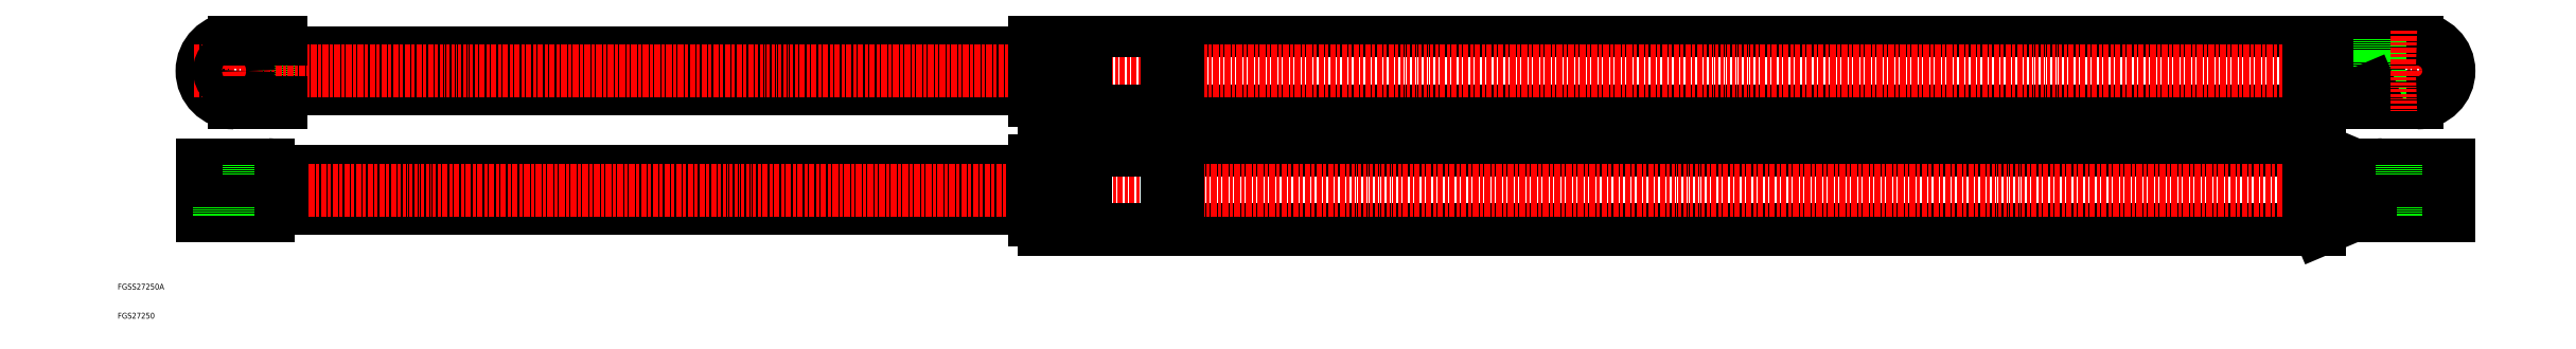
<metadata>
{"format":"dxf","ext":"dxf","renderer":"ezdxf+matplotlib","layout":"modelspace","background":"white","min_lineweight":24,"dpi":150}
</metadata>
<code>
0
SECTION
2
ENTITIES
0
LINE
8
0
10
374.1
20
109
30
0
11
766.5
21
109
31
0
0
LINE
8
0
10
374.1
20
81.6
30
0
11
766.5
21
81.6
31
0
0
LINE
8
0
10
374.1
20
68
30
0
11
766.5
21
68
31
0
0
LINE
8
0
10
374.1
20
40.6
30
0
11
766.5
21
40.6
31
0
0
LINE
8
0
10
325
20
101.5
30
0
11
66
21
101.5
31
0
0
LINE
8
0
10
325
20
89.05
30
0
11
66
21
89.05
31
0
0
LINE
8
0
10
325
20
60.55
30
0
11
66
21
60.55
31
0
0
LINE
8
0
10
325
20
48.05
30
0
11
66
21
48.05
31
0
0
LINE
8
0
10
62.8
20
58.8
30
0
11
62.8
21
49.8
31
0
0
LINE
8
CENTER
10
50
20
66
30
0
11
50
21
42.6
31
0
0
TEXT
8
0
10
10
20
10
30
0
40
2
1
FGS27250
0
TEXT
8
0
10
10
20
20
30
0
40
2
1
FGSS27250A
0
LINE
8
CENTER
10
36
20
54.3
30
0
11
814
21
54.3
31
0
0
LINE
8
0
10
39
20
48.8
30
0
11
61.8
21
48.8
31
0
0
LINE
8
0
10
39
20
45.6
30
0
11
61.8
21
45.6
31
0
0
LINE
8
0
10
39
20
45.6
30
0
11
39
21
48.8
31
0
0
LINE
8
0
10
45
20
45.6
30
0
11
45
21
48.8
31
0
0
LINE
8
0
10
55
20
45.6
30
0
11
55
21
48.8
31
0
0
ARC
8
0
10
61.8
20
49.8
30
0
40
4.2
50
270
51
0
0
ARC
8
0
10
61.8
20
49.8
30
0
40
1
50
270
51
0
0
LINE
8
0
10
66
20
84.3
30
0
11
66
21
106.3
31
0
0
LINE
8
0
10
62.8
20
106.3
30
0
11
62.8
21
84.3
31
0
0
ARC
8
0
10
50
20
95.3
30
0
40
11
50
90
51
270
0
LINE
8
CENTER
10
50
20
109.3
30
0
11
50
21
81.3
31
0
0
LINE
8
CENTER
10
814
20
95.3
30
0
11
36
21
95.3
31
0
0
LINE
8
0
10
50
20
84.3
30
0
11
66
21
84.3
31
0
0
LINE
8
0
10
39
20
59.8
30
0
11
61.8
21
59.8
31
0
0
LINE
8
0
10
39
20
63
30
0
11
61.8
21
63
31
0
0
LINE
8
0
10
45
20
63
30
0
11
45
21
59.8
31
0
0
LINE
8
0
10
39
20
63
30
0
11
39
21
59.8
31
0
0
LINE
8
0
10
55
20
63
30
0
11
55
21
59.8
31
0
0
CIRCLE
8
0
10
50
20
95.3
30
0
40
5
0
ARC
8
0
10
61.8
20
58.8
30
0
40
4.2
50
0
51
90
0
LINE
8
0
10
66
20
60.55
30
0
11
66
21
48.05
31
0
0
ARC
8
0
10
61.8
20
58.8
30
0
40
1
50
0
51
90
0
LINE
8
0
10
50
20
106.3
30
0
11
66
21
106.3
31
0
0
LINE
8
0
10
342.5
20
40.6
30
0
11
370.6
21
40.6
31
0
0
LINE
8
0
10
328.5
20
40.6
30
0
11
339
21
40.6
31
0
0
LINE
8
0
10
325
20
44.11
30
0
11
328.5
21
44.11
31
0
0
LINE
8
0
10
339
20
44.11
30
0
11
342.5
21
44.11
31
0
0
LINE
8
0
10
370.6
20
44.11
30
0
11
374.1
21
44.11
31
0
0
LINE
8
0
10
342.5
20
109
30
0
11
370.6
21
109
31
0
0
LINE
8
0
10
342.5
20
81.6
30
0
11
370.6
21
81.6
31
0
0
LINE
8
0
10
342.5
20
68
30
0
11
370.6
21
68
31
0
0
LINE
8
0
10
325
20
105.5
30
0
11
325
21
85.11
31
0
0
LINE
8
0
10
328.5
20
68
30
0
11
339
21
68
31
0
0
LINE
8
0
10
328.5
20
68
30
0
11
328.5
21
40.6
31
0
0
LINE
8
0
10
325
20
64.49
30
0
11
325
21
44.11
31
0
0
LINE
8
0
10
325
20
64.49
30
0
11
328.5
21
64.49
31
0
0
LINE
8
0
10
339
20
68
30
0
11
339
21
40.6
31
0
0
LINE
8
0
10
342.5
20
68
30
0
11
342.6
21
40.6
31
0
0
LINE
8
0
10
339
20
64.49
30
0
11
342.5
21
64.49
31
0
0
LINE
8
0
10
328.5
20
81.6
30
0
11
339
21
81.6
31
0
0
LINE
8
0
10
325
20
85.11
30
0
11
328.5
21
85.11
31
0
0
LINE
8
0
10
339
20
85.11
30
0
11
342.5
21
85.11
31
0
0
LINE
8
0
10
328.5
20
109
30
0
11
339
21
109
31
0
0
LINE
8
0
10
328.5
20
109
30
0
11
328.5
21
81.6
31
0
0
LINE
8
0
10
325
20
105.5
30
0
11
328.5
21
105.5
31
0
0
LINE
8
0
10
339
20
105.5
30
0
11
342.5
21
105.5
31
0
0
LINE
8
0
10
339
20
109
30
0
11
339
21
81.6
31
0
0
LINE
8
0
10
342.5
20
109
30
0
11
342.6
21
81.6
31
0
0
LINE
8
0
10
370.6
20
64.49
30
0
11
374.1
21
64.49
31
0
0
LINE
8
0
10
370.6
20
68
30
0
11
370.6
21
40.6
31
0
0
LINE
8
0
10
374.1
20
68
30
0
11
374.1
21
40.6
31
0
0
LINE
8
0
10
370.6
20
85.11
30
0
11
374.1
21
85.11
31
0
0
LINE
8
0
10
370.6
20
105.5
30
0
11
374.1
21
105.5
31
0
0
LINE
8
0
10
370.6
20
109
30
0
11
370.6
21
81.6
31
0
0
LINE
8
0
10
374.1
20
109
30
0
11
374.1
21
81.6
31
0
0
LINE
8
0
10
762.9
20
68
30
0
11
762.9
21
40.6
31
0
0
LINE
8
0
10
766.5
20
68
30
0
11
766.5
21
40.6
31
0
0
LINE
8
CENTER
10
800
20
66
30
0
11
800
21
42.6
31
0
0
LINE
8
0
10
787.2
20
58.8
30
0
11
787.2
21
49.8
31
0
0
LINE
8
0
10
811
20
48.8
30
0
11
788.2
21
48.8
31
0
0
LINE
8
0
10
811
20
45.6
30
0
11
788.2
21
45.6
31
0
0
LINE
8
0
10
766.5
20
40.6
30
0
11
784
21
48.05
31
0
0
ARC
8
0
10
788.2
20
49.8
30
0
40
1
50
180
51
270
0
ARC
8
0
10
788.2
20
49.8
30
0
40
4.2
50
180
51
270
0
LINE
8
0
10
795
20
45.6
30
0
11
795
21
48.8
31
0
0
LINE
8
0
10
805
20
45.6
30
0
11
805
21
48.8
31
0
0
LINE
8
0
10
811
20
45.6
30
0
11
811
21
48.8
31
0
0
CIRCLE
8
0
10
800
20
95.3
30
0
40
5
0
LINE
8
0
10
800
20
106.3
30
0
11
784
21
106.3
31
0
0
LINE
8
0
10
800
20
84.3
30
0
11
784
21
84.3
31
0
0
LINE
8
0
10
811
20
59.8
30
0
11
788.2
21
59.8
31
0
0
LINE
8
0
10
811
20
63
30
0
11
788.2
21
63
31
0
0
LINE
8
0
10
762.9
20
109
30
0
11
762.9
21
81.6
31
0
0
LINE
8
0
10
766.5
20
109
30
0
11
766.5
21
81.6
31
0
0
LINE
8
0
10
766.5
20
109
30
0
11
784
21
101.5
31
0
0
LINE
8
0
10
784
20
84.3
30
0
11
784
21
106.3
31
0
0
LINE
8
0
10
787.2
20
106.3
30
0
11
787.2
21
84.3
31
0
0
LINE
8
0
10
766.5
20
68
30
0
11
784
21
60.55
31
0
0
ARC
8
0
10
788.2
20
58.8
30
0
40
1
50
90
51
180
0
ARC
8
0
10
788.2
20
58.8
30
0
40
4.2
50
90
51
180
0
LINE
8
0
10
784
20
60.55
30
0
11
784
21
48.05
31
0
0
LINE
8
0
10
795
20
63
30
0
11
795
21
59.8
31
0
0
LINE
8
0
10
766.5
20
81.6
30
0
11
784
21
89.05
31
0
0
LINE
8
CENTER
10
800
20
109.3
30
0
11
800
21
81.3
31
0
0
ARC
8
0
10
800
20
95.3
30
0
40
11
50
270
51
90
0
LINE
8
0
10
805
20
63
30
0
11
805
21
59.8
31
0
0
LINE
8
0
10
811
20
63
30
0
11
811
21
59.8
31
0
0
ENDSEC
0
EOF

</code>
